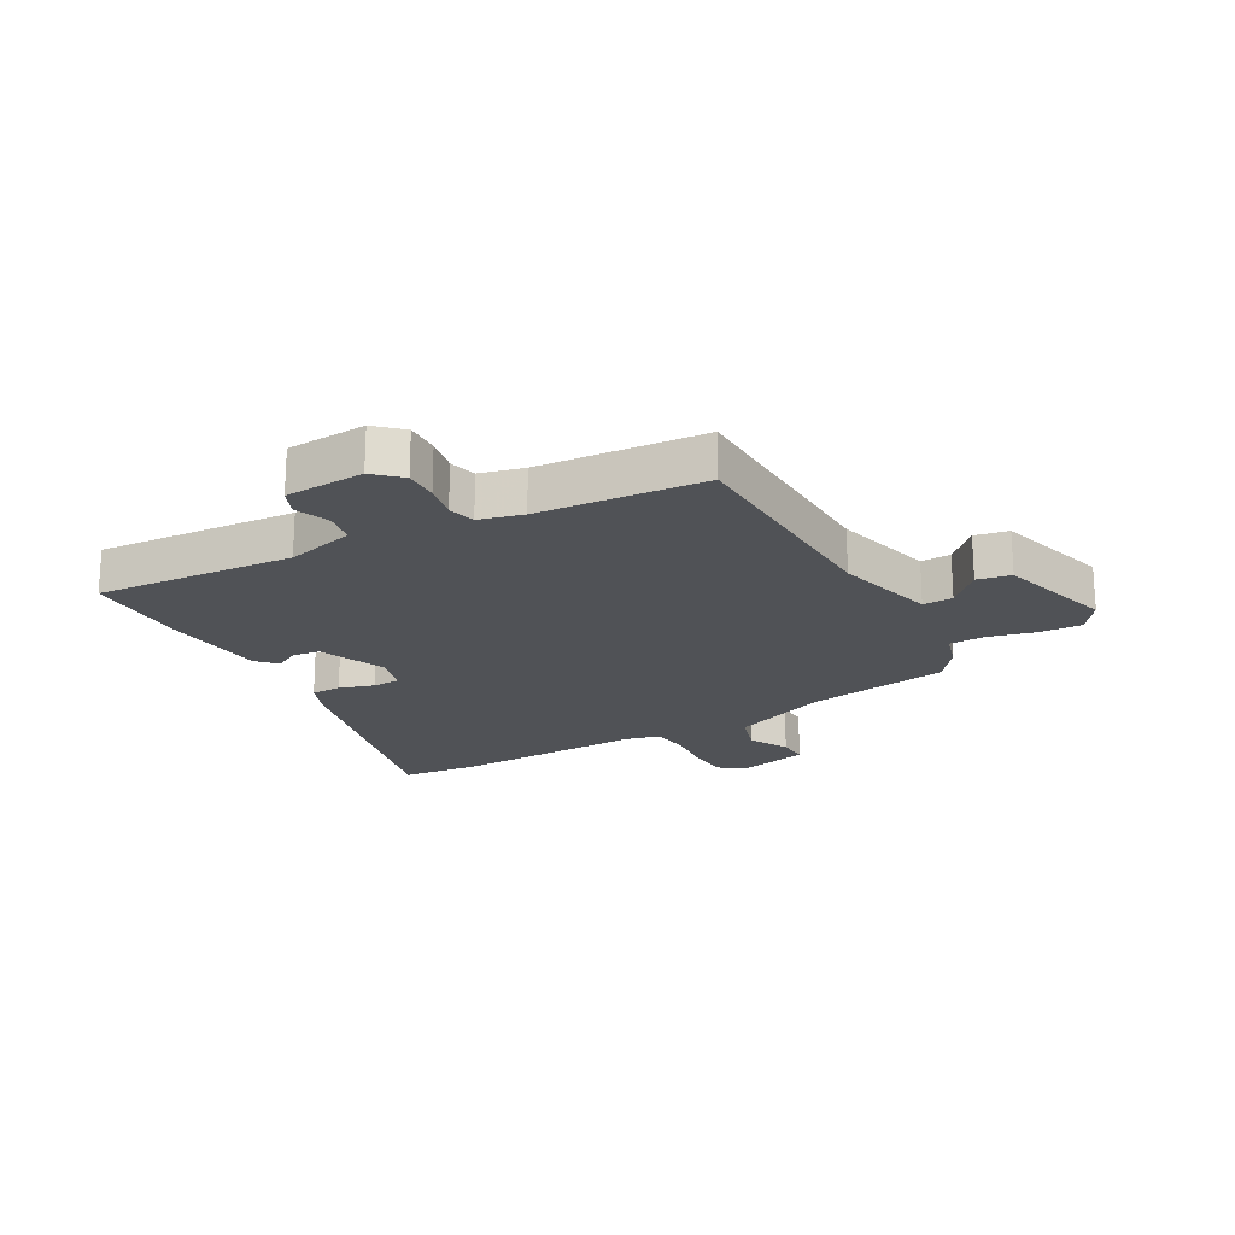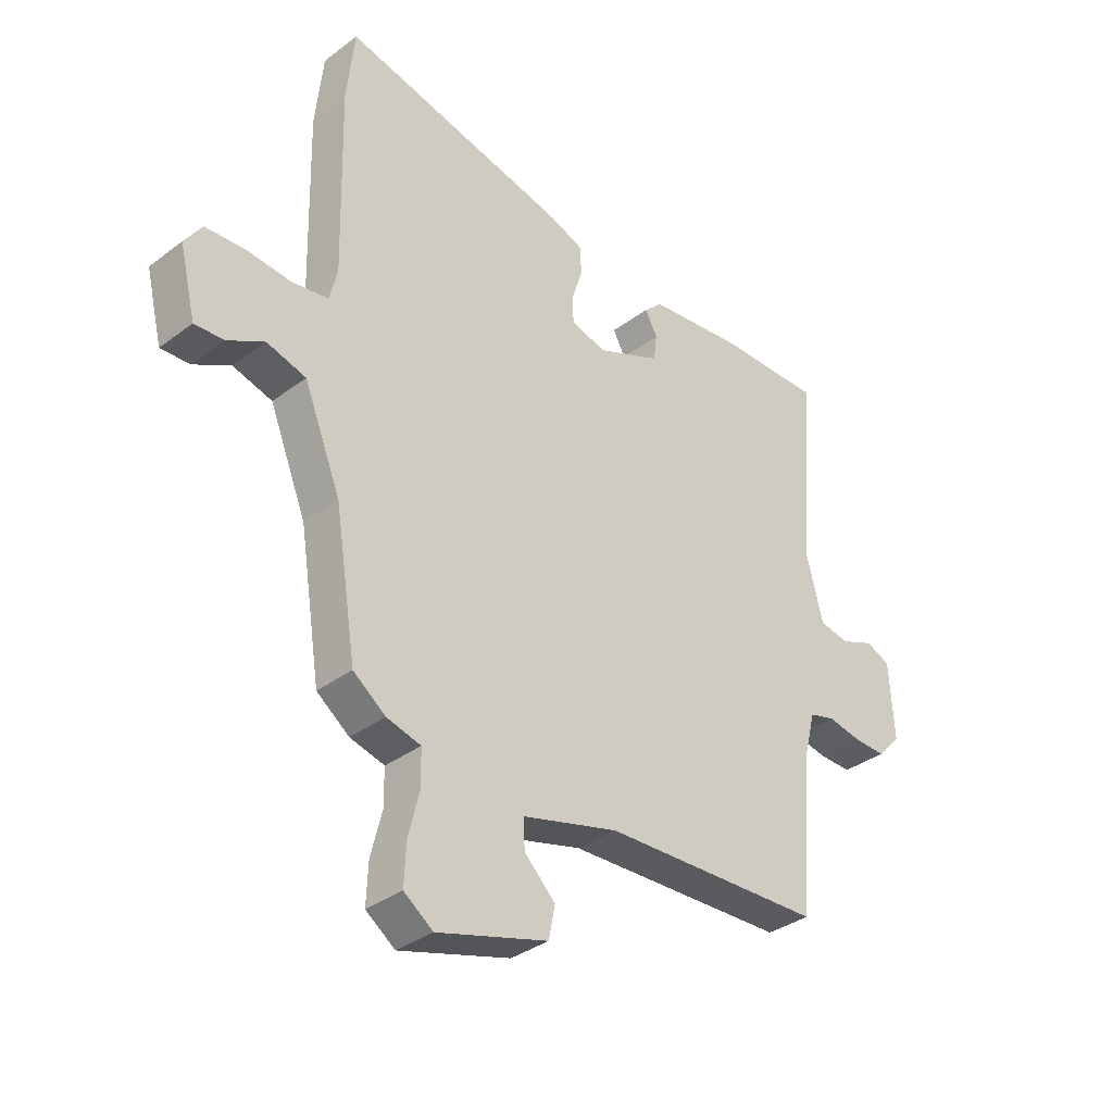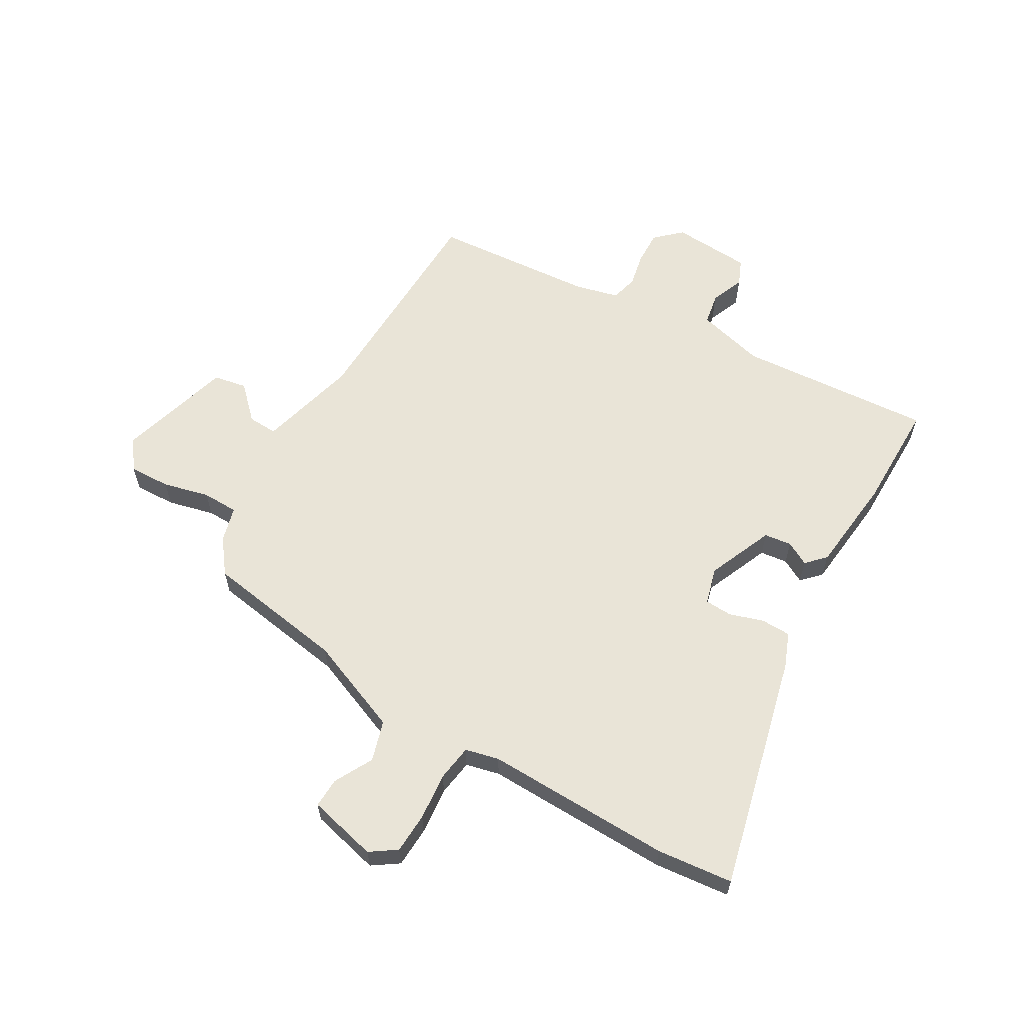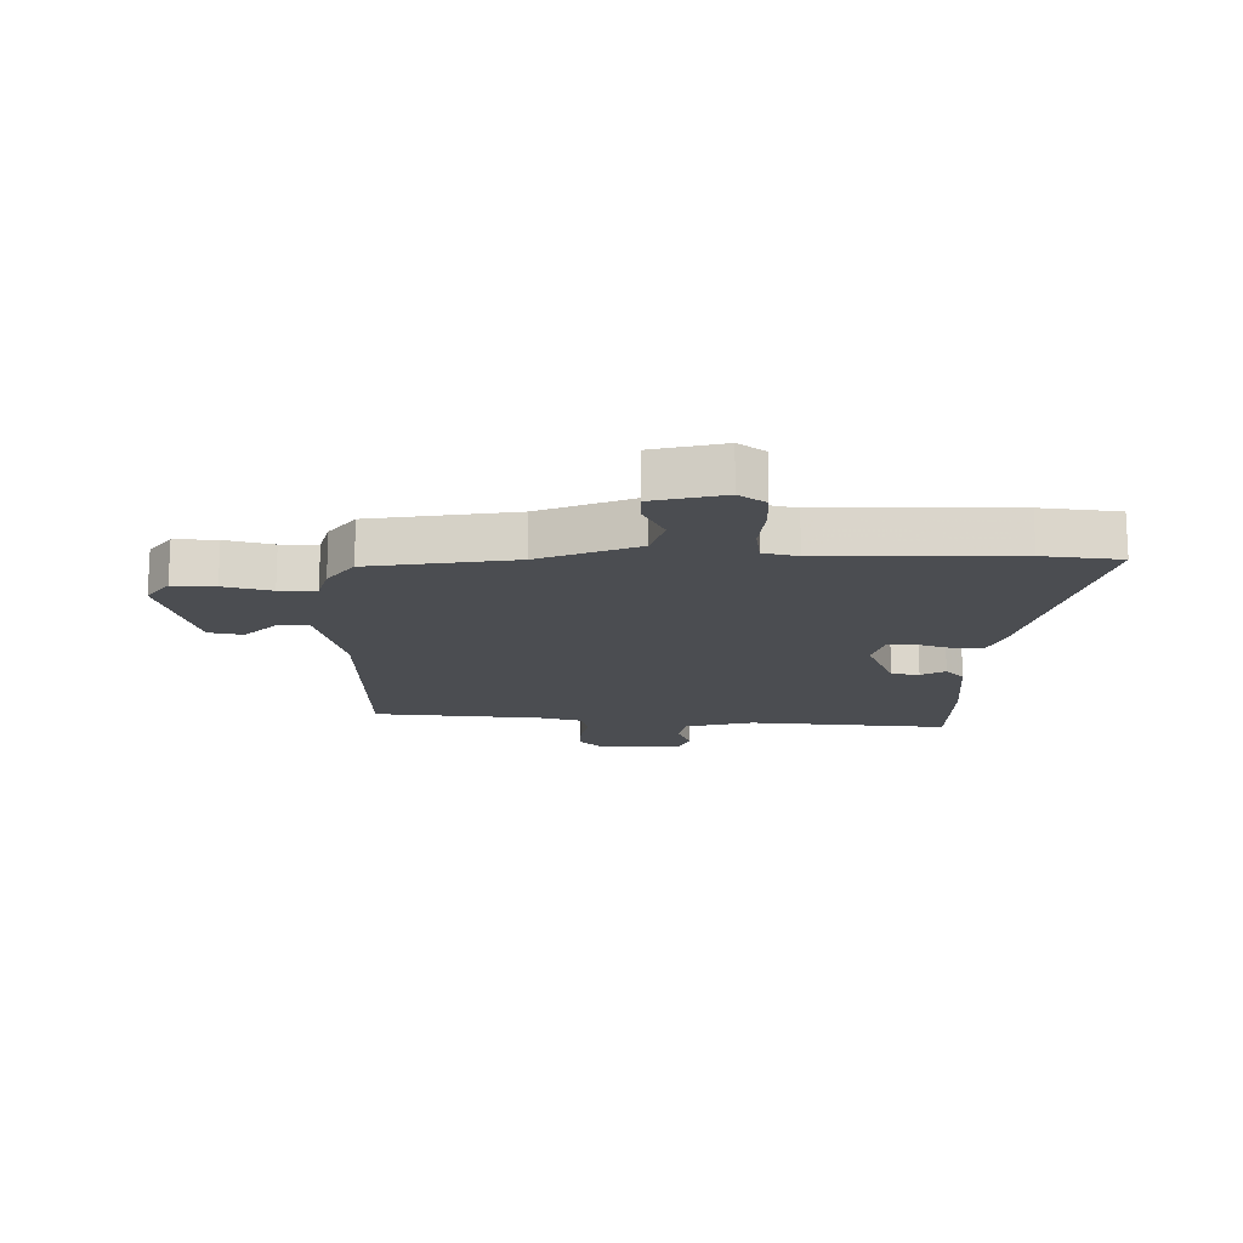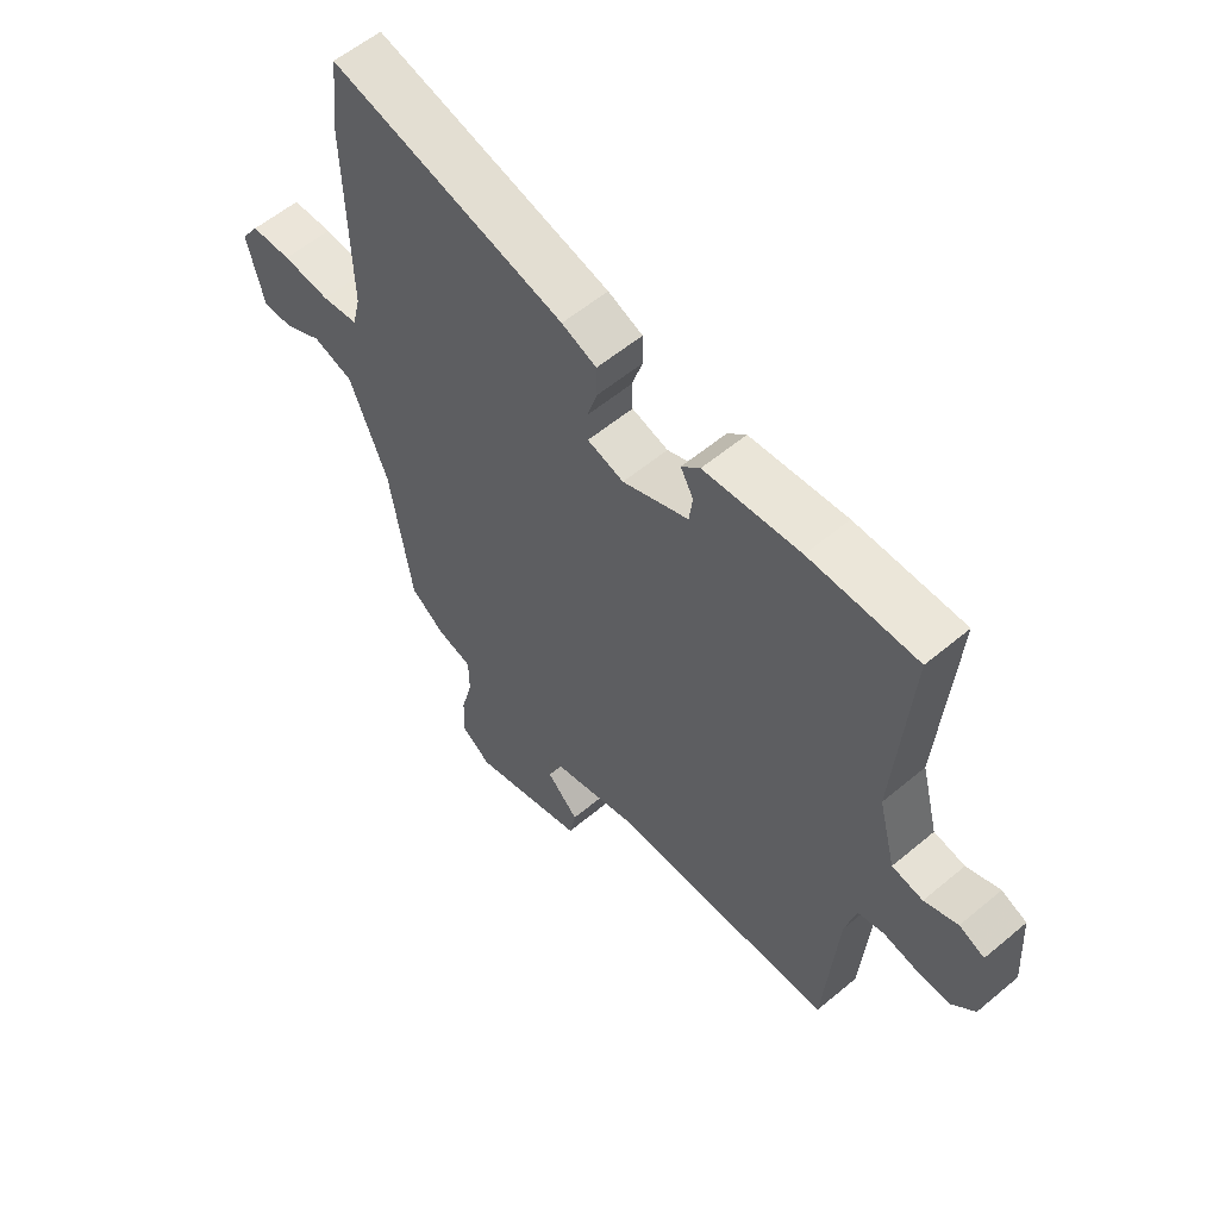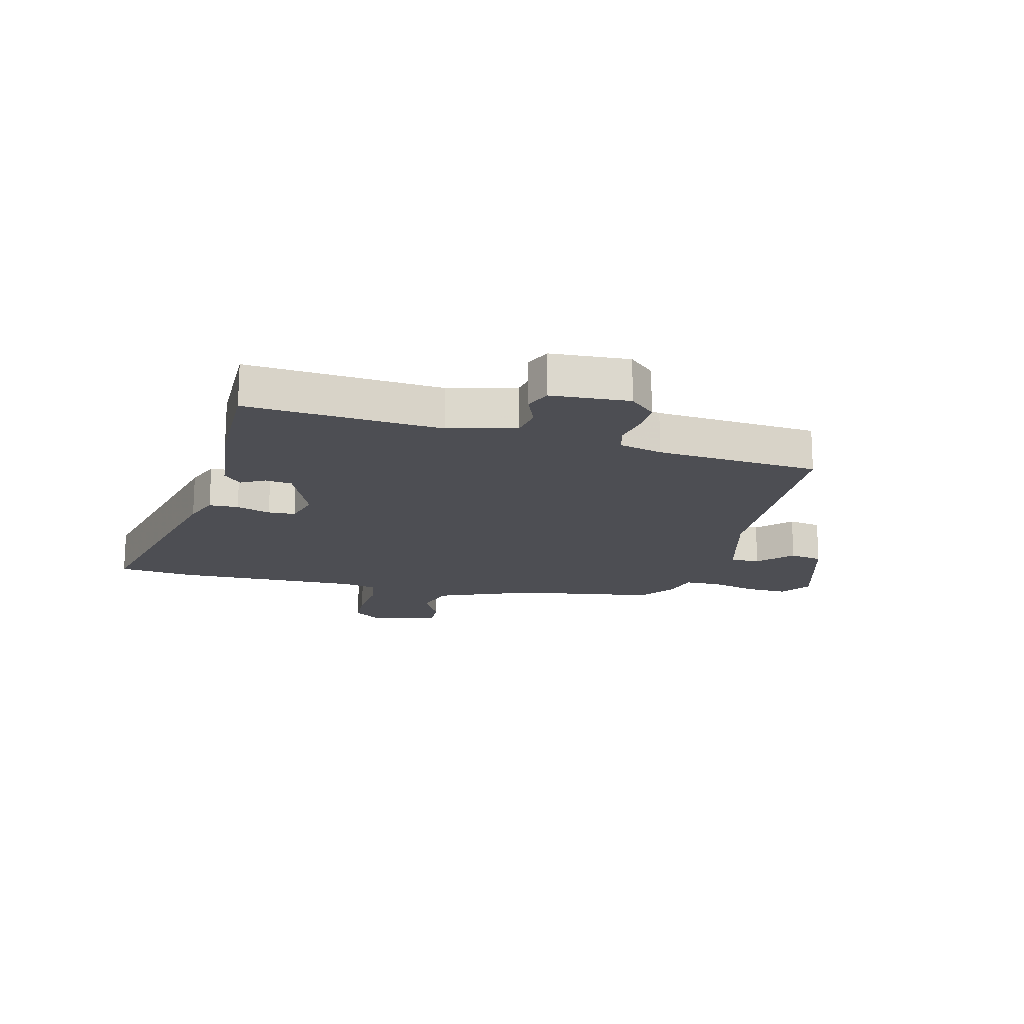
<metadata>
{"format":"obj","ext":"obj","renderer":"f3d","projection":"perspective","resolution":1024,"background":"white","views":[{"elev":-20.6,"azim":119.3,"up":"+Y"},{"elev":-34.5,"azim":-44.7,"up":"+Z"},{"elev":61.0,"azim":-59.7,"up":"+Y"},{"elev":-15.9,"azim":-91.1,"up":"+Y"},{"elev":57.6,"azim":49.0,"up":"+Z"},{"elev":-17.4,"azim":76.2,"up":"+Y"}]}
</metadata>
<code>
v -0.437 0.07 -0.485
v -0.475 0.07 -0.242
v -0.541 0.07 -0.077
v -0.611 0.07 -0.056
v -0.677 0.07 -0.091
v -0.729 0.07 -0.093
v -0.758 0.07 0.027
v -0.727 0.07 0.072
v -0.657 0.07 0.075
v -0.575 0.07 0.067
v -0.512 0.07 0.076
v -0.498 0.07 0.134
v -0.505 0.07 0.457
v -0.491 0.07 0.588
v -0.085 0.07 0.488
v -0.025 0.07 0.464
v -0.024 0.07 0.413
v -0.043 0.07 0.354
v -0.041 0.07 0.307
v 0.022 0.07 0.289
v 0.136 0.07 0.337
v 0.142 0.07 0.384
v 0.12 0.07 0.425
v 0.152 0.07 0.456
v 0.319 0.07 0.473
v 0.505 0.07 0.473
v 0.479 0.07 0.136
v 0.509 0.07 0.019
v 0.563 0.07 0.009
v 0.621 0.07 0.032
v 0.665 0.07 0.013
v 0.673 0.07 -0.123
v 0.632 0.07 -0.167
v 0.574 0.07 -0.165
v 0.515 0.07 -0.153
v 0.469 0.07 -0.165
v 0.45 0.07 -0.239
v 0.427 0.07 -0.521
v 0.034 0.07 -0.532
v -0.137 0.07 -0.577
v -0.135 0.07 -0.628
v -0.08 0.07 -0.683
v -0.091 0.07 -0.74
v -0.288 0.07 -0.797
v -0.34 0.07 -0.759
v -0.337 0.07 -0.688
v -0.317 0.07 -0.608
v -0.318 0.07 -0.546
v -0.379 0.07 -0.529
v -0.437 0 -0.485
v -0.475 0 -0.242
v -0.541 0 -0.077
v -0.611 0 -0.056
v -0.677 0 -0.091
v -0.729 0 -0.093
v -0.758 0 0.027
v -0.727 0 0.072
v -0.657 0 0.075
v -0.575 0 0.067
v -0.512 0 0.076
v -0.498 0 0.134
v -0.505 0 0.457
v -0.491 0 0.588
v -0.085 0 0.488
v -0.025 0 0.464
v -0.024 0 0.413
v -0.043 0 0.354
v -0.041 0 0.307
v 0.022 0 0.289
v 0.136 0 0.337
v 0.142 0 0.384
v 0.12 0 0.425
v 0.152 0 0.456
v 0.319 0 0.473
v 0.505 0 0.473
v 0.479 0 0.136
v 0.509 0 0.019
v 0.563 0 0.009
v 0.621 0 0.032
v 0.665 0 0.013
v 0.673 0 -0.123
v 0.632 0 -0.167
v 0.574 0 -0.165
v 0.515 0 -0.153
v 0.469 0 -0.165
v 0.45 0 -0.239
v 0.427 0 -0.521
v 0.034 0 -0.532
v -0.137 0 -0.577
v -0.135 0 -0.628
v -0.08 0 -0.683
v -0.091 0 -0.74
v -0.288 0 -0.797
v -0.34 0 -0.759
v -0.337 0 -0.688
v -0.317 0 -0.608
v -0.318 0 -0.546
v -0.379 0 -0.529
f 48 49 1 2
f 44 45 46 47
f 44 47 48
f 41 42 43 44
f 40 41 44 48
f 39 40 48 2
f 37 38 39 2
f 32 33 34 35
f 30 31 32 35
f 29 30 35 36
f 28 29 36
f 27 28 36 37
f 22 23 24 25
f 21 22 25 26
f 20 21 26 27
f 15 16 17 18
f 15 18 19
f 12 13 14 15
f 11 12 15 19
f 7 8 9 10
f 7 10 11
f 4 5 6 7
f 3 4 7 11
f 19 20 27 37
f 11 19 37
f 2 3 11 37
f 51 50 98 97
f 96 95 94 93
f 97 96 93
f 93 92 91 90
f 97 93 90 89
f 51 97 89 88
f 51 88 87 86
f 84 83 82 81
f 84 81 80 79
f 85 84 79 78
f 85 78 77
f 86 85 77 76
f 74 73 72 71
f 75 74 71 70
f 76 75 70 69
f 67 66 65 64
f 68 67 64
f 64 63 62 61
f 68 64 61 60
f 59 58 57 56
f 60 59 56
f 56 55 54 53
f 60 56 53 52
f 86 76 69 68
f 86 68 60
f 86 60 52 51
f 1 50 51 2
f 2 51 52 3
f 3 52 53 4
f 4 53 54 5
f 5 54 55 6
f 6 55 56 7
f 7 56 57 8
f 8 57 58 9
f 9 58 59 10
f 10 59 60 11
f 11 60 61 12
f 12 61 62 13
f 13 62 63 14
f 14 63 64 15
f 15 64 65 16
f 16 65 66 17
f 17 66 67 18
f 18 67 68 19
f 19 68 69 20
f 20 69 70 21
f 21 70 71 22
f 22 71 72 23
f 23 72 73 24
f 24 73 74 25
f 25 74 75 26
f 26 75 76 27
f 27 76 77 28
f 28 77 78 29
f 29 78 79 30
f 30 79 80 31
f 31 80 81 32
f 32 81 82 33
f 33 82 83 34
f 34 83 84 35
f 35 84 85 36
f 36 85 86 37
f 37 86 87 38
f 38 87 88 39
f 39 88 89 40
f 40 89 90 41
f 41 90 91 42
f 42 91 92 43
f 43 92 93 44
f 44 93 94 45
f 45 94 95 46
f 46 95 96 47
f 47 96 97 48
f 48 97 98 49
f 49 98 50 1

</code>
